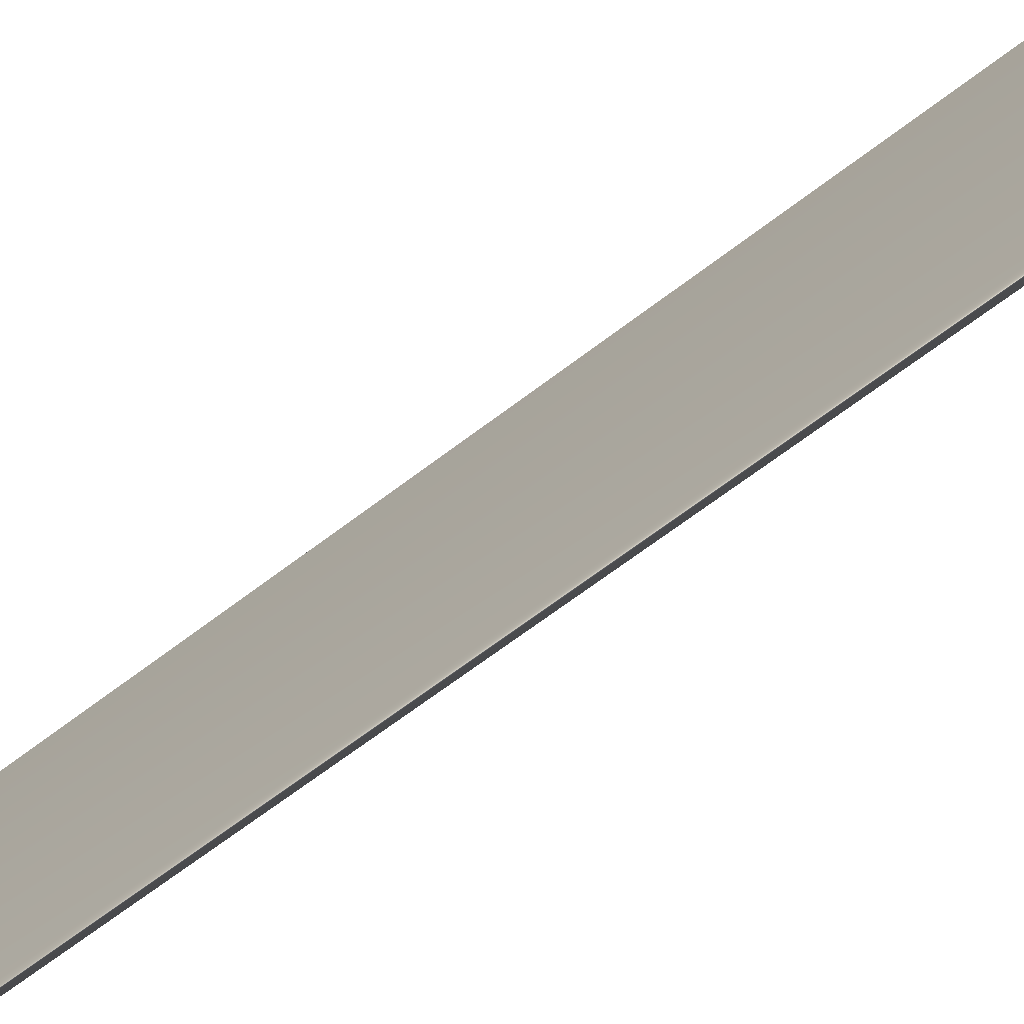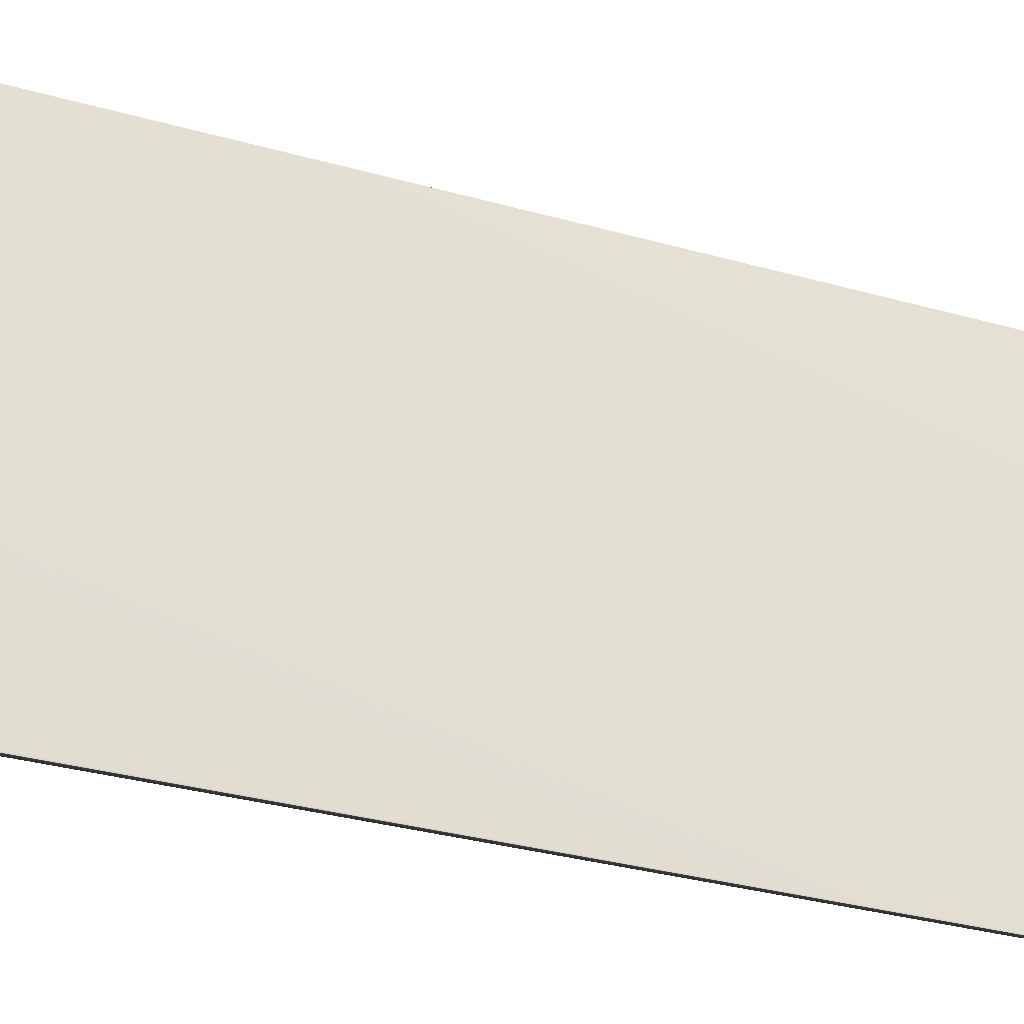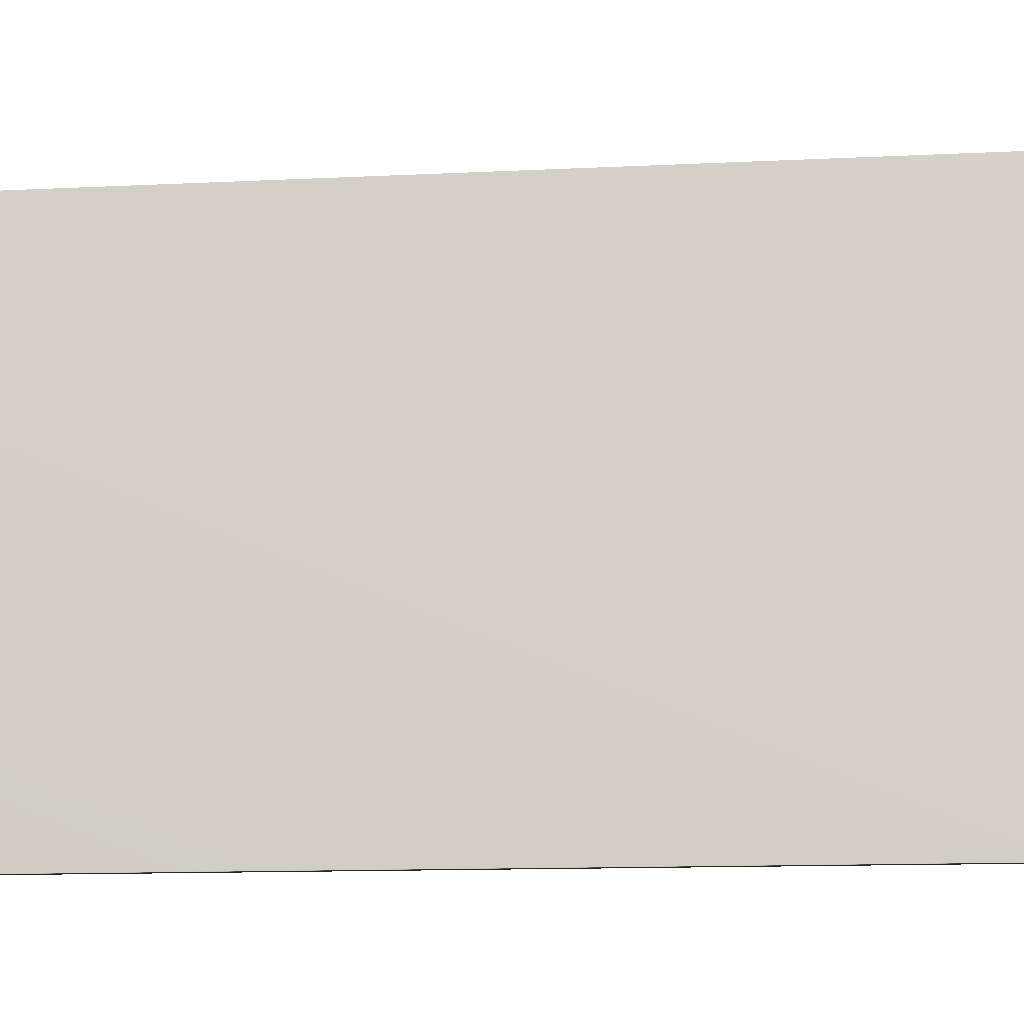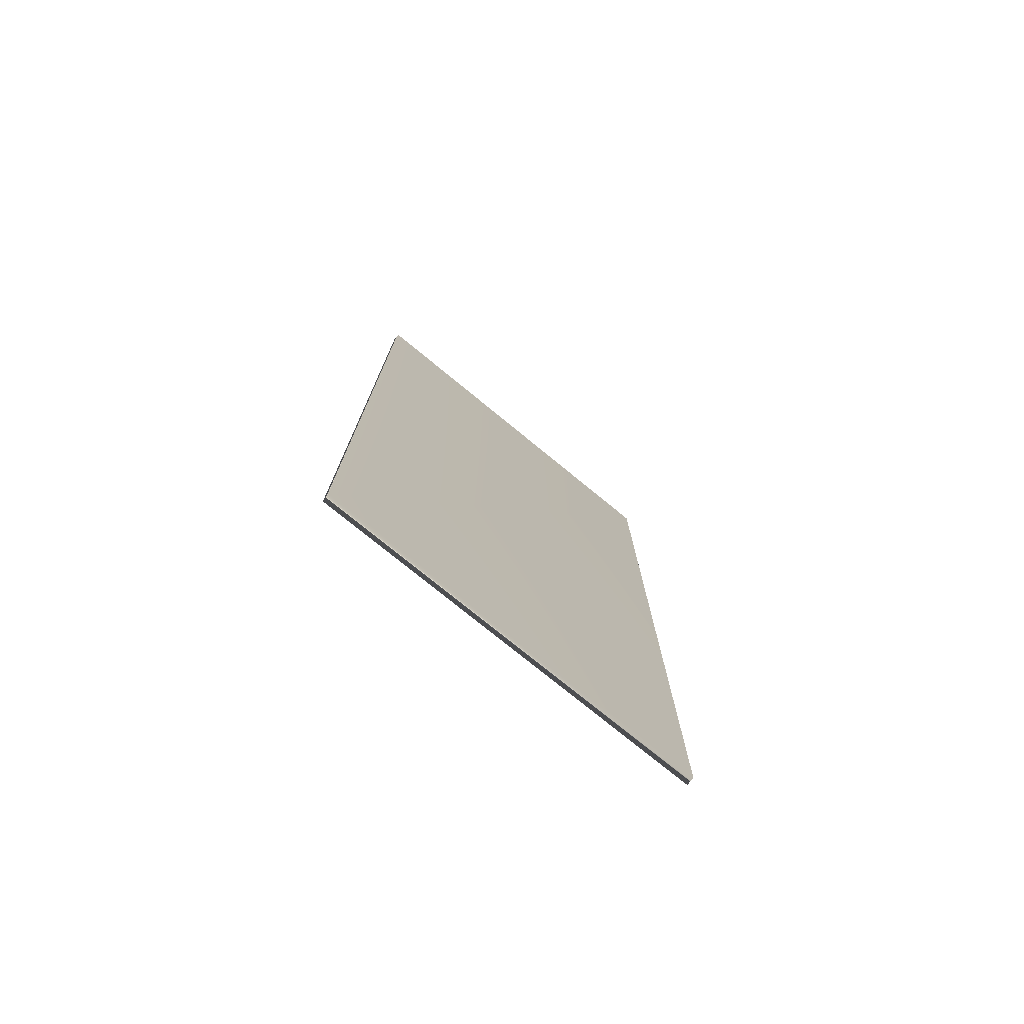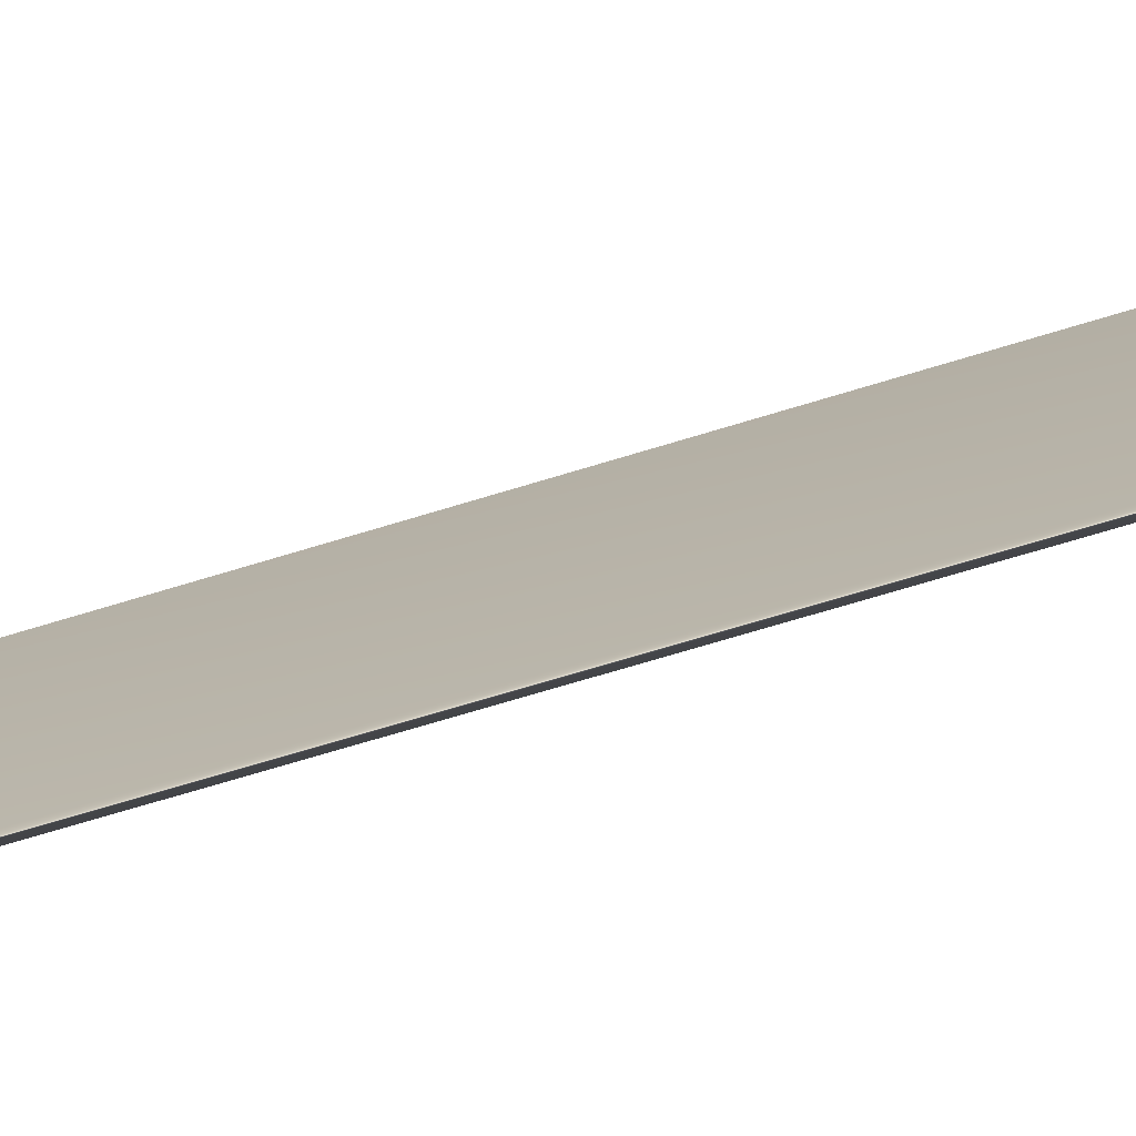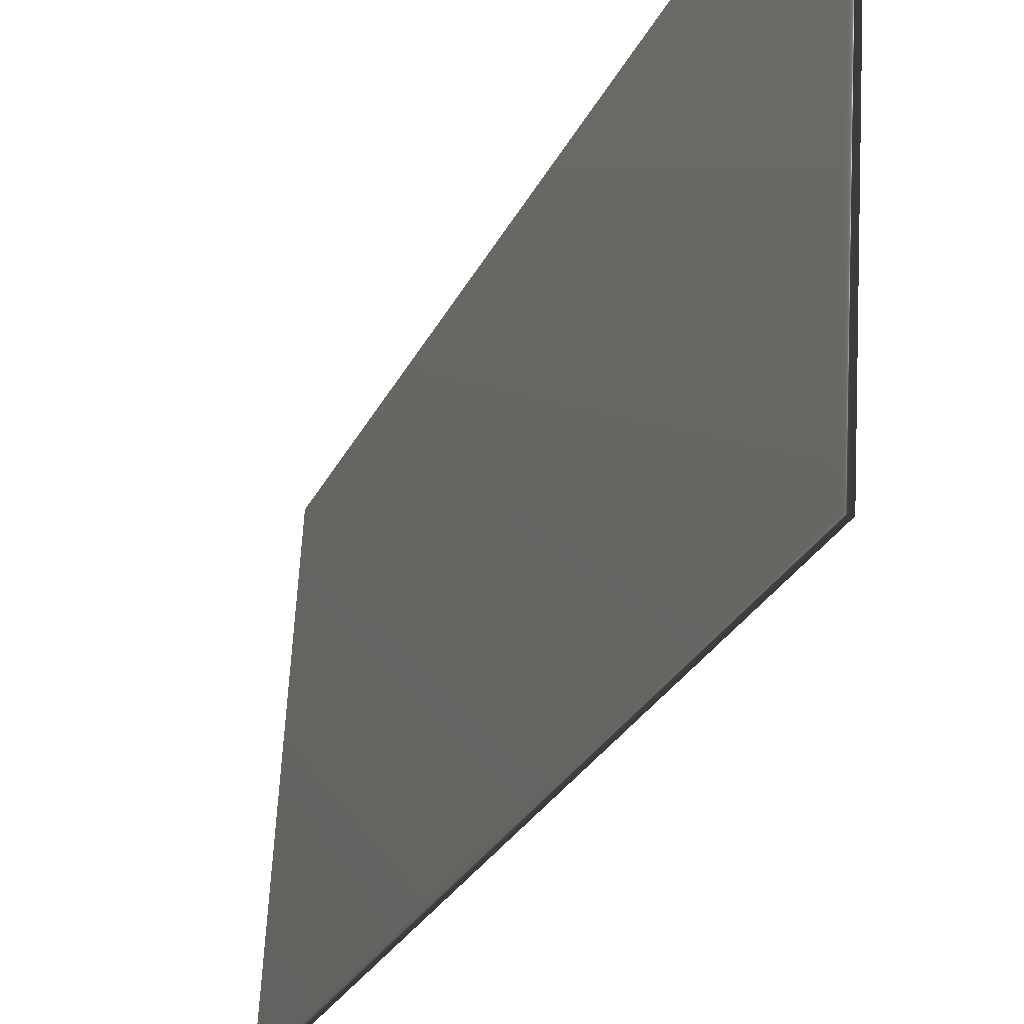
<metadata>
{"format":"obj","ext":"obj","renderer":"f3d","projection":"perspective","resolution":1024,"background":"white","views":[{"elev":-68.2,"azim":-52.8,"up":"+Z"},{"elev":-31.9,"azim":68.2,"up":"+Z"},{"elev":-10.6,"azim":-82.2,"up":"+Z"},{"elev":-75.8,"azim":-125.9,"up":"+Y"},{"elev":-72.4,"azim":-73.2,"up":"+Z"},{"elev":-24.8,"azim":-19.6,"up":"+Z"}]}
</metadata>
<code>
v -69.89 9.339 -60.95
v -69.89 0.3385 -60.95
v -69.97 9.339 -60.95
v -69.97 0.3385 -60.95
v -69.73 0.3385 -56.98
v -69.73 9.339 -56.98
v -69.65 9.339 -56.98
v -69.65 0.3385 -56.98
f 1 2 3
f 3 2 4
f 5 6 4
f 4 6 3
f 7 1 6
f 6 1 3
f 8 5 2
f 2 5 4
f 2 1 8
f 8 1 7
f 8 7 5
f 5 7 6

</code>
